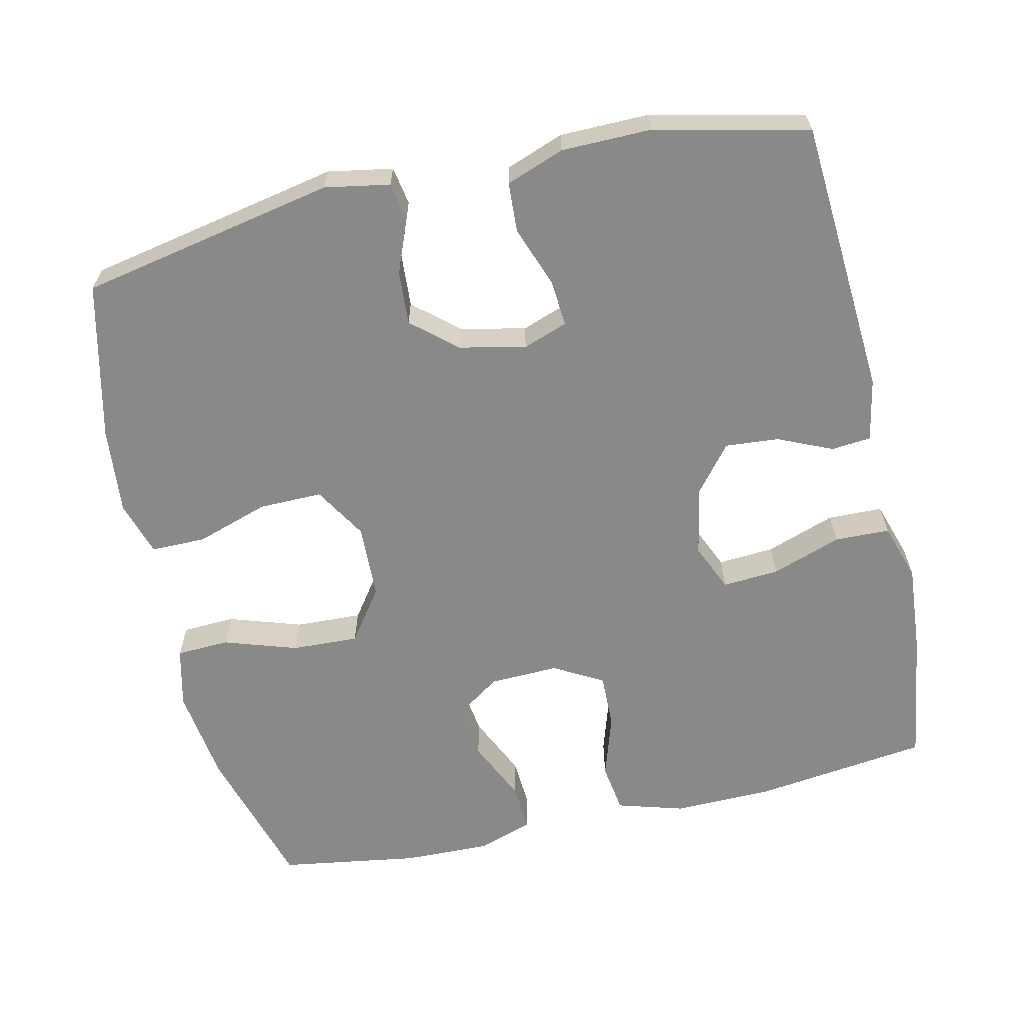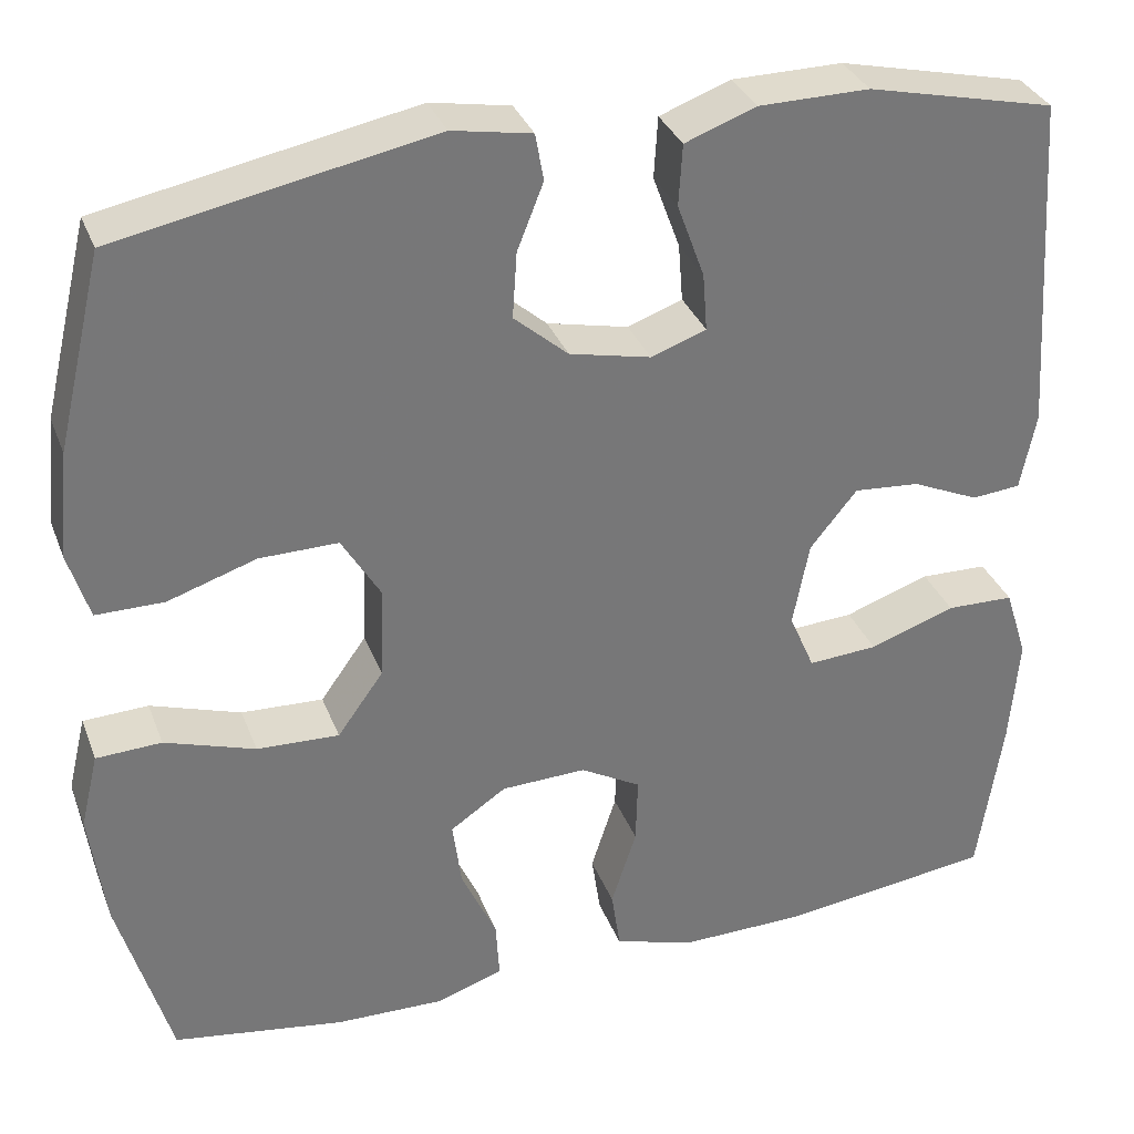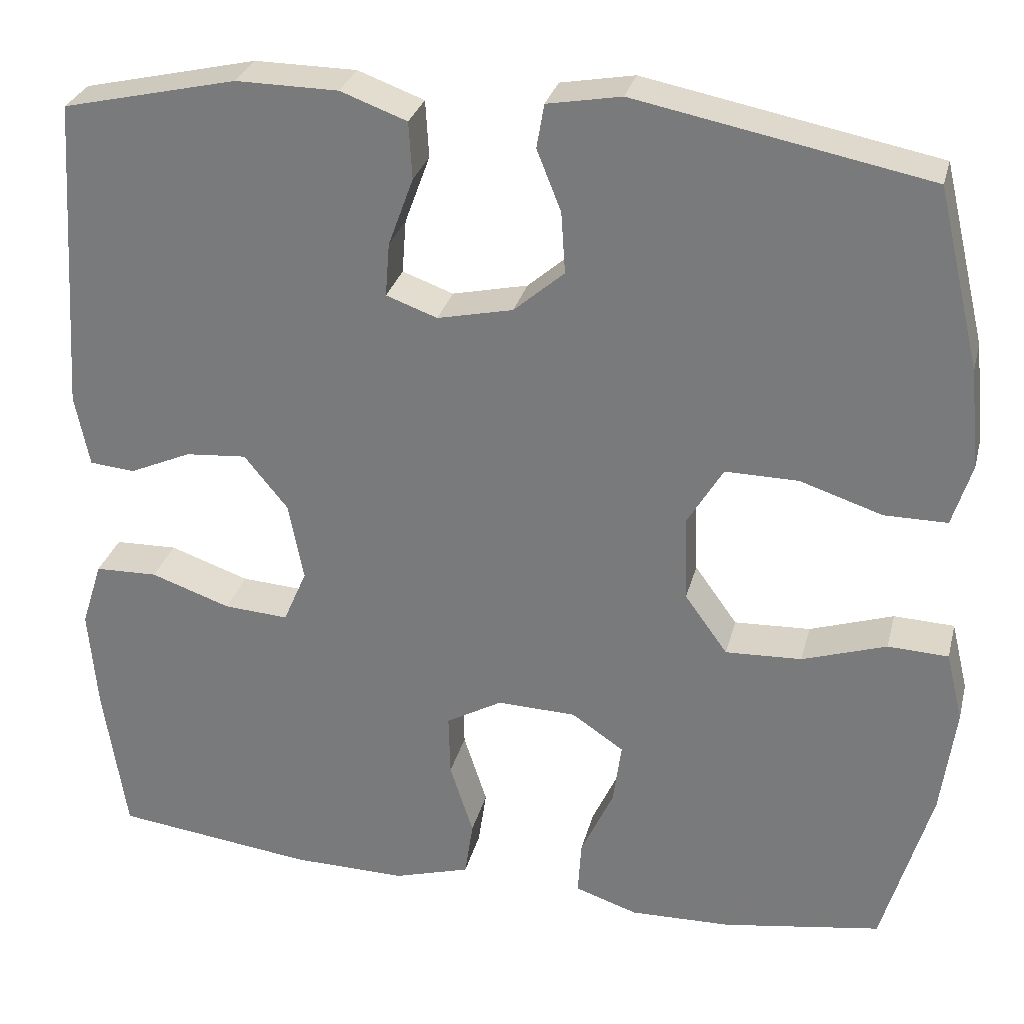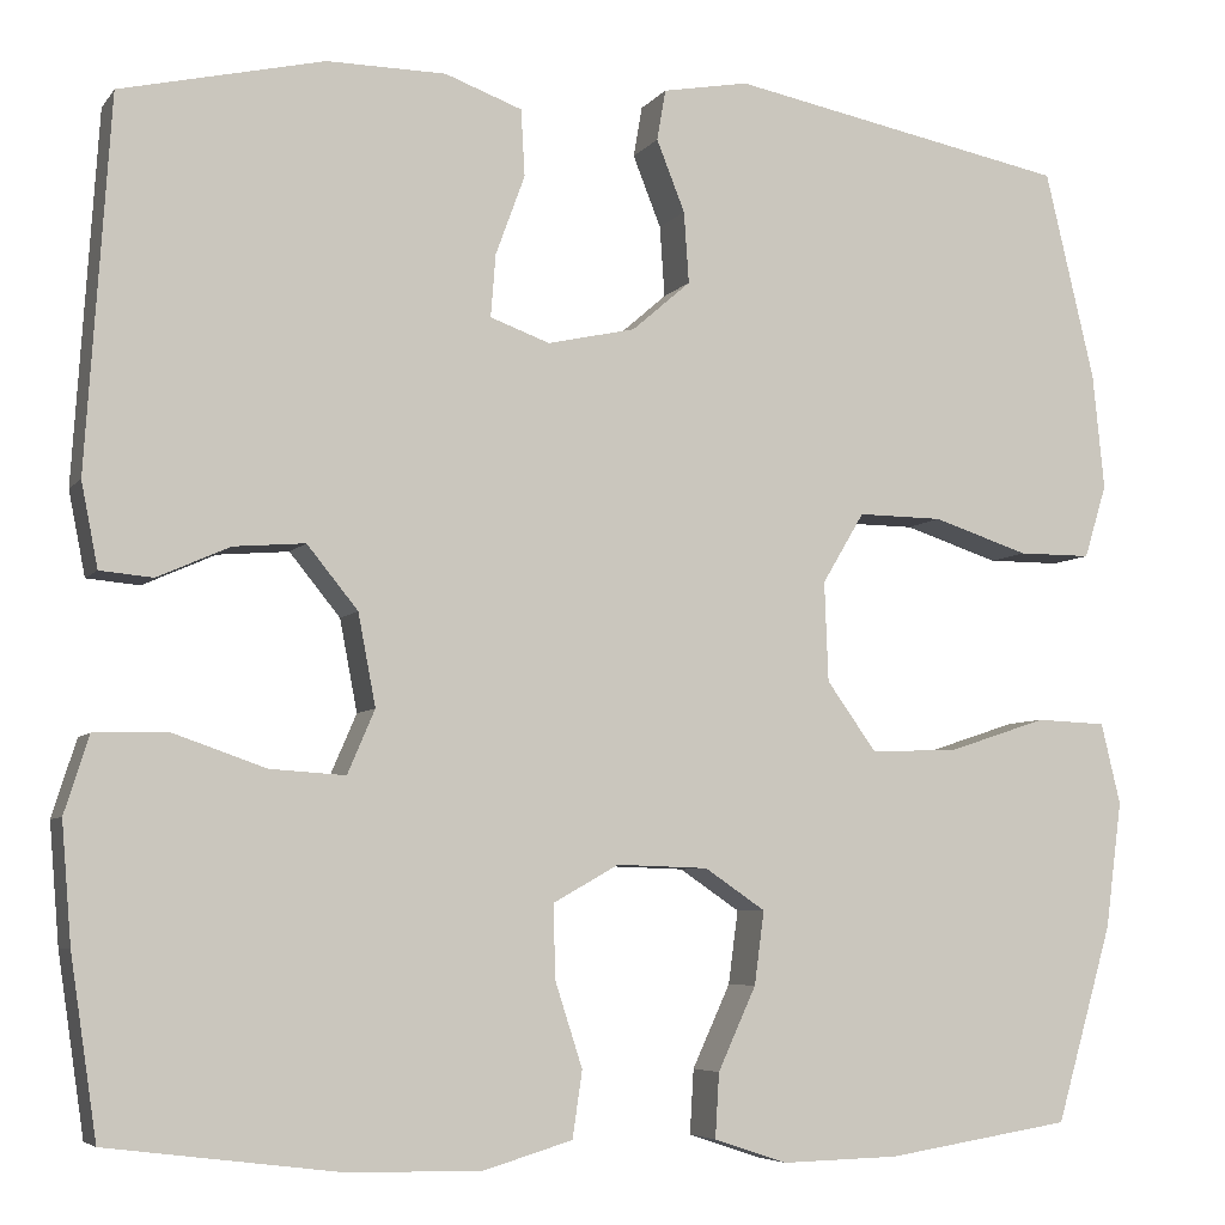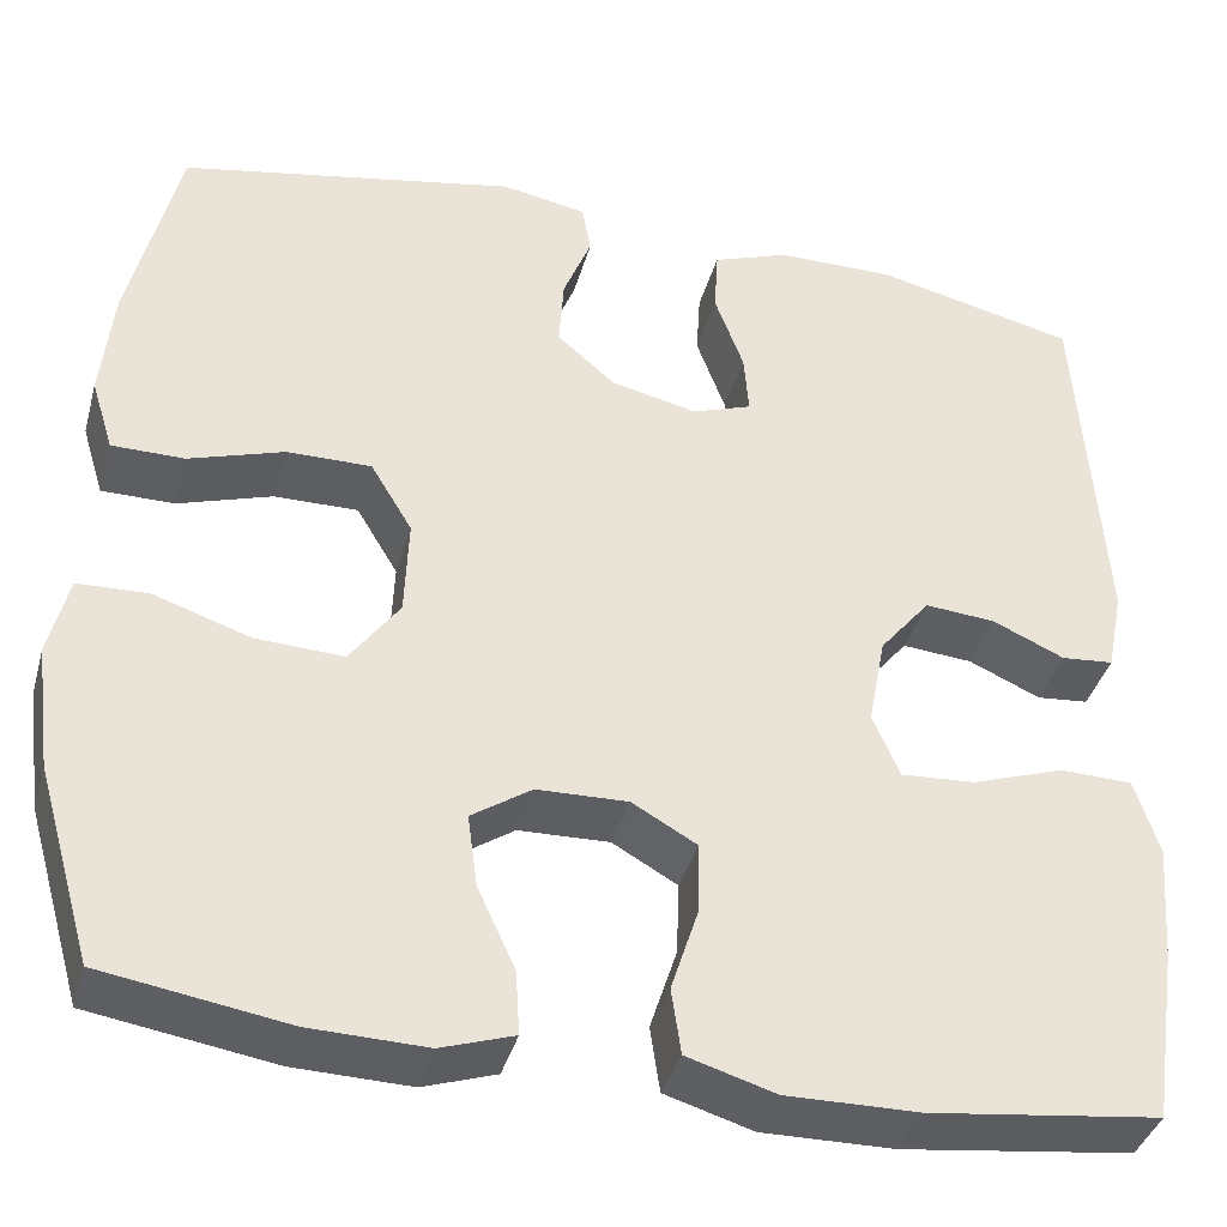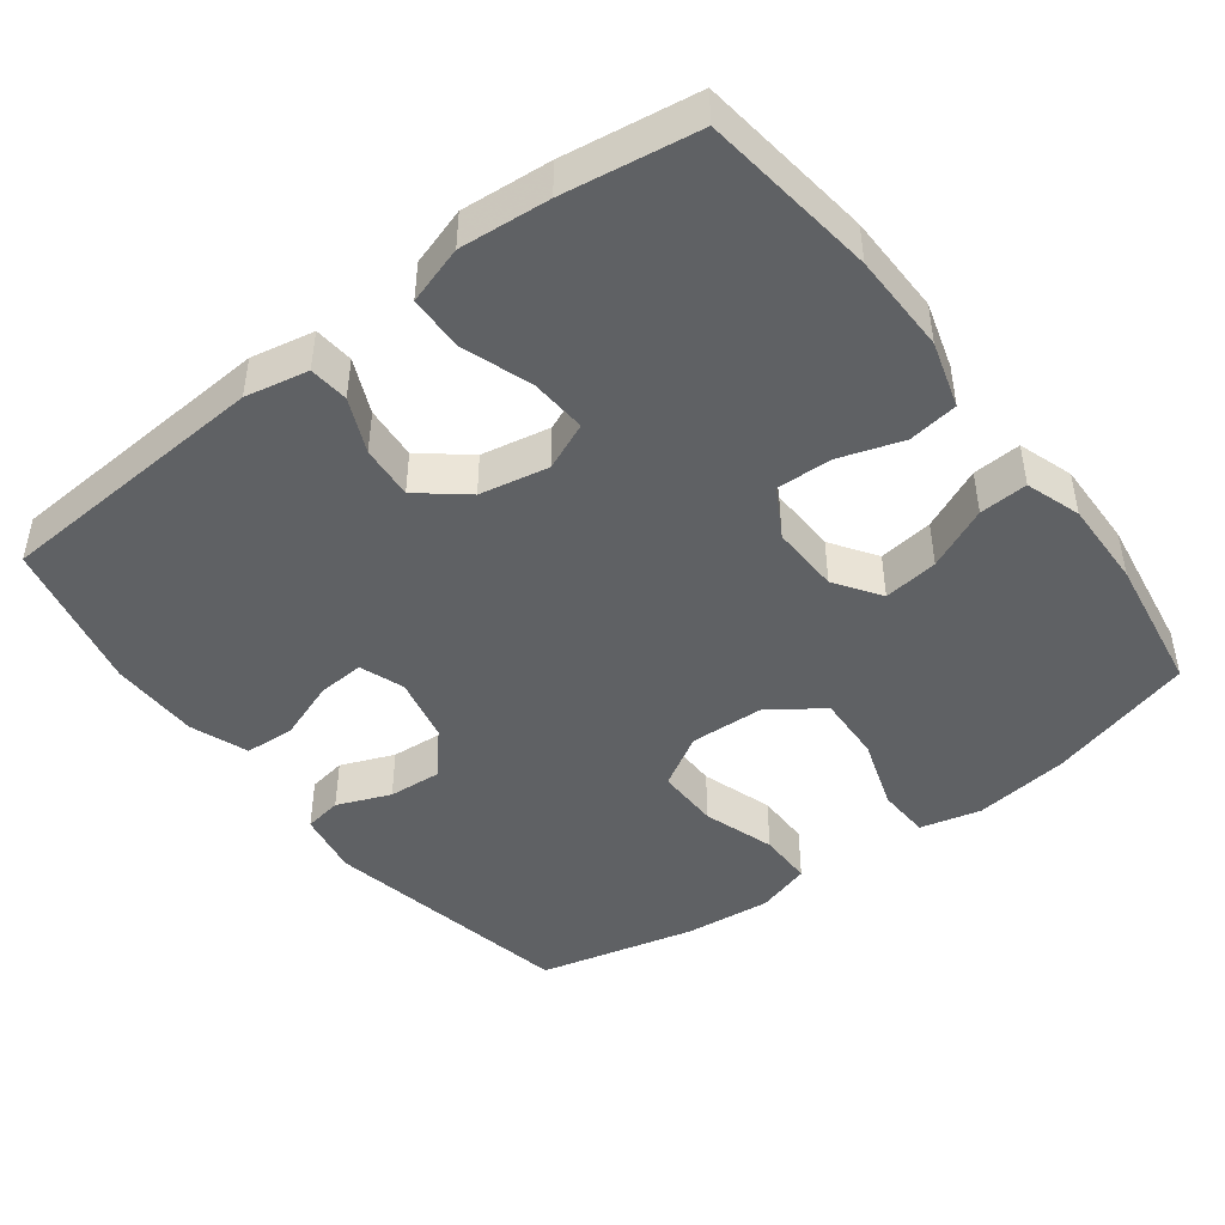
<metadata>
{"format":"obj","ext":"obj","renderer":"f3d","projection":"perspective","resolution":1024,"background":"white","views":[{"elev":-63.0,"azim":12.9,"up":"+Y"},{"elev":33.2,"azim":-19.1,"up":"+Z"},{"elev":29.3,"azim":-166.2,"up":"+Z"},{"elev":-5.8,"azim":160.3,"up":"+Z"},{"elev":-38.8,"azim":-15.2,"up":"+Z"},{"elev":-45.4,"azim":127.1,"up":"+Y"}]}
</metadata>
<code>
v 0.5 0.07 0.5
v 0.525 0.07 0.122
v 0.508 0.07 0.036
v 0.454 0.07 0.031
v 0.38 0.07 0.064
v 0.307 0.07 0.07
v 0.255 0.07 0.006
v 0.237 0.07 -0.088
v 0.265 0.07 -0.153
v 0.342 0.07 -0.148
v 0.437 0.07 -0.115
v 0.512 0.07 -0.117
v 0.537 0.07 -0.196
v 0.527 0.07 -0.318
v 0.5 0.07 -0.5
v 0.262 0.07 -0.53
v 0.126 0.07 -0.532
v 0.035 0.07 -0.505
v 0.025 0.07 -0.437
v 0.053 0.07 -0.35
v 0.055 0.07 -0.275
v -0.012 0.07 -0.237
v -0.106 0.07 -0.24
v -0.168 0.07 -0.282
v -0.158 0.07 -0.357
v -0.119 0.07 -0.442
v -0.115 0.07 -0.508
v -0.19 0.07 -0.533
v -0.31 0.07 -0.53
v -0.5 0.07 -0.5
v -0.558 0.07 -0.299
v -0.575 0.07 -0.169
v -0.555 0.07 -0.086
v -0.483 0.07 -0.083
v -0.383 0.07 -0.116
v -0.292 0.07 -0.12
v -0.241 0.07 -0.049
v -0.237 0.07 0.053
v -0.28 0.07 0.125
v -0.367 0.07 0.124
v -0.465 0.07 0.092
v -0.54 0.07 0.092
v -0.563 0.07 0.167
v -0.551 0.07 0.286
v -0.5 0.07 0.5
v -0.152 0.07 0.568
v -0.064 0.07 0.552
v -0.055 0.07 0.5
v -0.084 0.07 0.427
v -0.089 0.07 0.354
v -0.029 0.07 0.302
v 0.061 0.07 0.282
v 0.122 0.07 0.304
v 0.117 0.07 0.368
v 0.087 0.07 0.45
v 0.091 0.07 0.518
v 0.17 0.07 0.547
v 0.292 0.07 0.548
v 0.5 0 0.5
v 0.525 0 0.122
v 0.508 0 0.036
v 0.454 0 0.031
v 0.38 0 0.064
v 0.307 0 0.07
v 0.255 0 0.006
v 0.237 0 -0.088
v 0.265 0 -0.153
v 0.342 0 -0.148
v 0.437 0 -0.115
v 0.512 0 -0.117
v 0.537 0 -0.196
v 0.527 0 -0.318
v 0.5 0 -0.5
v 0.262 0 -0.53
v 0.126 0 -0.532
v 0.035 0 -0.505
v 0.025 0 -0.437
v 0.053 0 -0.35
v 0.055 0 -0.275
v -0.012 0 -0.237
v -0.106 0 -0.24
v -0.168 0 -0.282
v -0.158 0 -0.357
v -0.119 0 -0.442
v -0.115 0 -0.508
v -0.19 0 -0.533
v -0.31 0 -0.53
v -0.5 0 -0.5
v -0.558 0 -0.299
v -0.575 0 -0.169
v -0.555 0 -0.086
v -0.483 0 -0.083
v -0.383 0 -0.116
v -0.292 0 -0.12
v -0.241 0 -0.049
v -0.237 0 0.053
v -0.28 0 0.125
v -0.367 0 0.124
v -0.465 0 0.092
v -0.54 0 0.092
v -0.563 0 0.167
v -0.551 0 0.286
v -0.5 0 0.5
v -0.152 0 0.568
v -0.064 0 0.552
v -0.055 0 0.5
v -0.084 0 0.427
v -0.089 0 0.354
v -0.029 0 0.302
v 0.061 0 0.282
v 0.122 0 0.304
v 0.117 0 0.368
v 0.087 0 0.45
v 0.091 0 0.518
v 0.17 0 0.547
v 0.292 0 0.548
f 3 4 5
f 2 3 5
f 1 2 5
f 58 1 5
f 57 58 5
f 56 57 5
f 55 56 5
f 54 55 5
f 53 54 5 6
f 52 53 6 7
f 51 52 7 8
f 50 51 8 9
f 47 48 49
f 46 47 49
f 45 46 49
f 44 45 49
f 43 44 49
f 42 43 49
f 41 42 49
f 40 41 49
f 39 40 49 50
f 38 39 50 9
f 33 34 35
f 32 33 35
f 31 32 35
f 30 31 35
f 29 30 35
f 28 29 35
f 27 28 35
f 26 27 35
f 25 26 35
f 24 25 35 36
f 23 24 36 37
f 18 19 20
f 17 18 20
f 16 17 20
f 15 16 20
f 14 15 20
f 13 14 20
f 12 13 20
f 11 12 20
f 10 11 20
f 9 10 20 21
f 37 38 9
f 23 37 9
f 22 23 9
f 9 21 22
f 63 62 61
f 63 61 60
f 63 60 59
f 63 59 116
f 63 116 115
f 63 115 114
f 63 114 113
f 63 113 112
f 64 63 112 111
f 65 64 111 110
f 66 65 110 109
f 67 66 109 108
f 107 106 105
f 107 105 104
f 107 104 103
f 107 103 102
f 107 102 101
f 107 101 100
f 107 100 99
f 107 99 98
f 108 107 98 97
f 67 108 97 96
f 93 92 91
f 93 91 90
f 93 90 89
f 93 89 88
f 93 88 87
f 93 87 86
f 93 86 85
f 93 85 84
f 93 84 83
f 94 93 83 82
f 95 94 82 81
f 78 77 76
f 78 76 75
f 78 75 74
f 78 74 73
f 78 73 72
f 78 72 71
f 78 71 70
f 78 70 69
f 78 69 68
f 79 78 68 67
f 67 96 95
f 67 95 81
f 67 81 80
f 80 79 67
f 1 59 60 2
f 2 60 61 3
f 3 61 62 4
f 4 62 63 5
f 5 63 64 6
f 6 64 65 7
f 7 65 66 8
f 8 66 67 9
f 9 67 68 10
f 10 68 69 11
f 11 69 70 12
f 12 70 71 13
f 13 71 72 14
f 14 72 73 15
f 15 73 74 16
f 16 74 75 17
f 17 75 76 18
f 18 76 77 19
f 19 77 78 20
f 20 78 79 21
f 21 79 80 22
f 22 80 81 23
f 23 81 82 24
f 24 82 83 25
f 25 83 84 26
f 26 84 85 27
f 27 85 86 28
f 28 86 87 29
f 29 87 88 30
f 30 88 89 31
f 31 89 90 32
f 32 90 91 33
f 33 91 92 34
f 34 92 93 35
f 35 93 94 36
f 36 94 95 37
f 37 95 96 38
f 38 96 97 39
f 39 97 98 40
f 40 98 99 41
f 41 99 100 42
f 42 100 101 43
f 43 101 102 44
f 44 102 103 45
f 45 103 104 46
f 46 104 105 47
f 47 105 106 48
f 48 106 107 49
f 49 107 108 50
f 50 108 109 51
f 51 109 110 52
f 52 110 111 53
f 53 111 112 54
f 54 112 113 55
f 55 113 114 56
f 56 114 115 57
f 57 115 116 58
f 58 116 59 1

</code>
